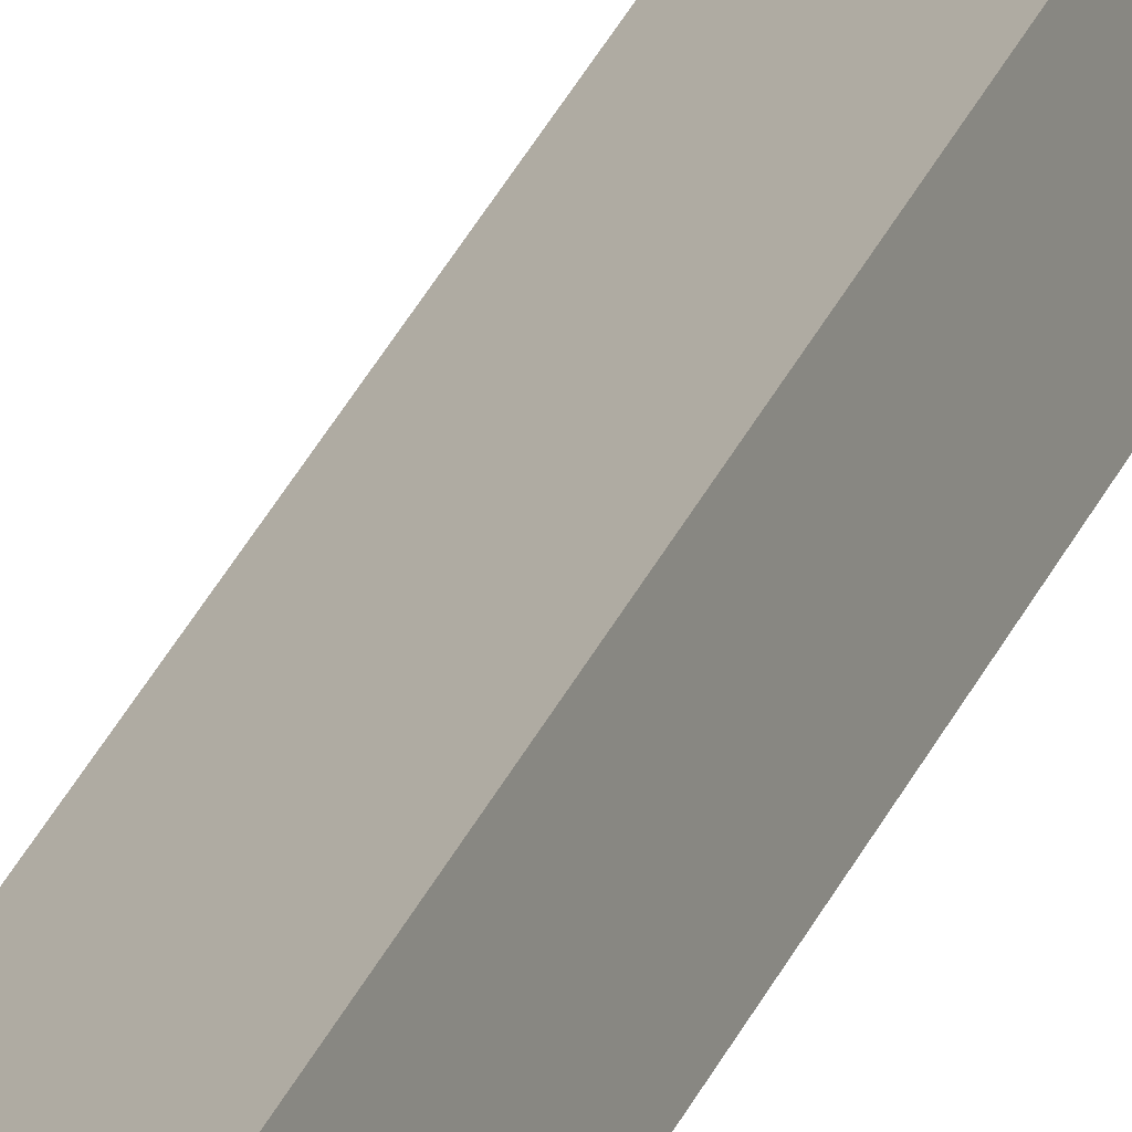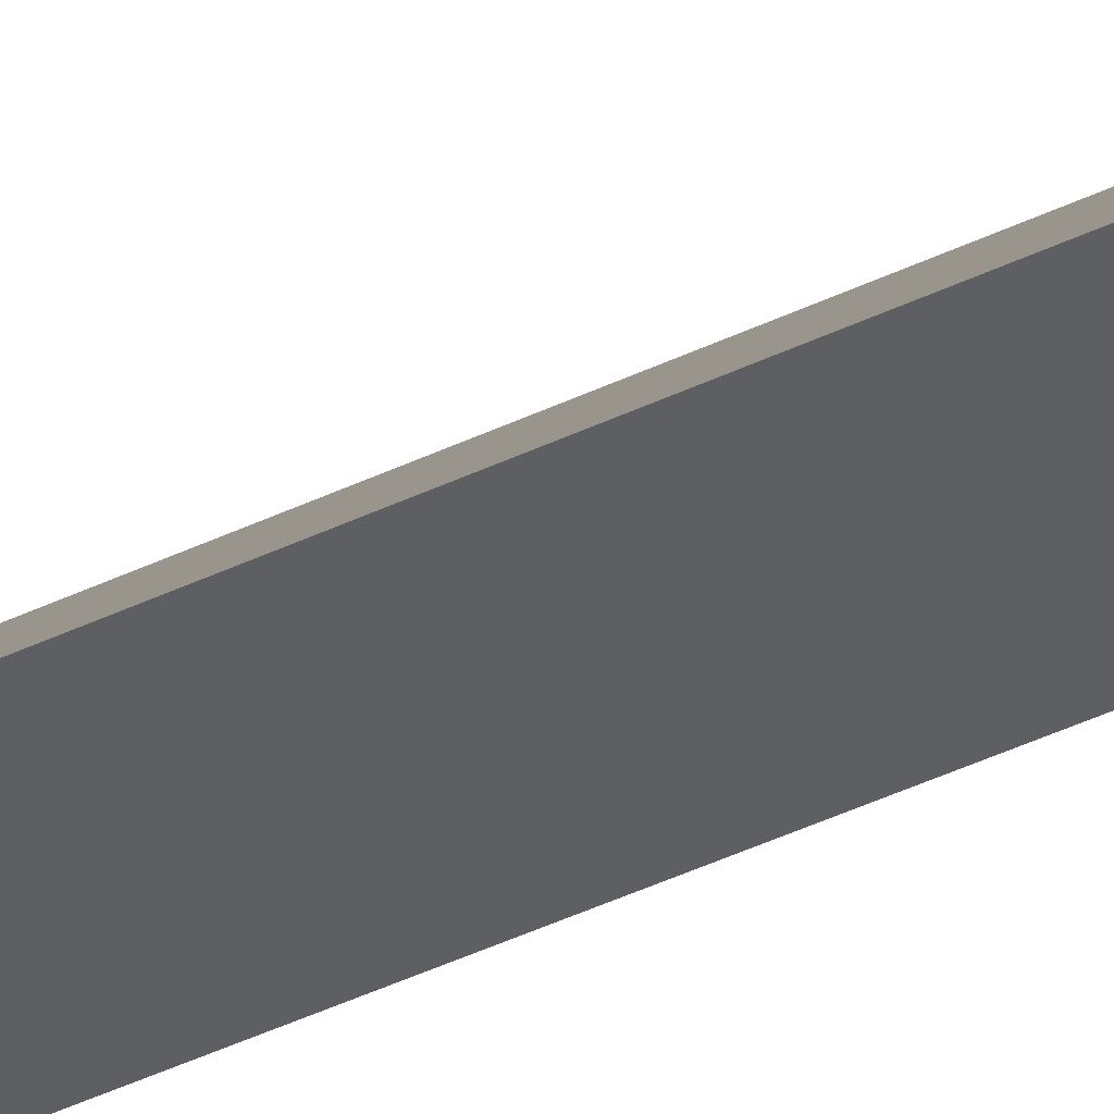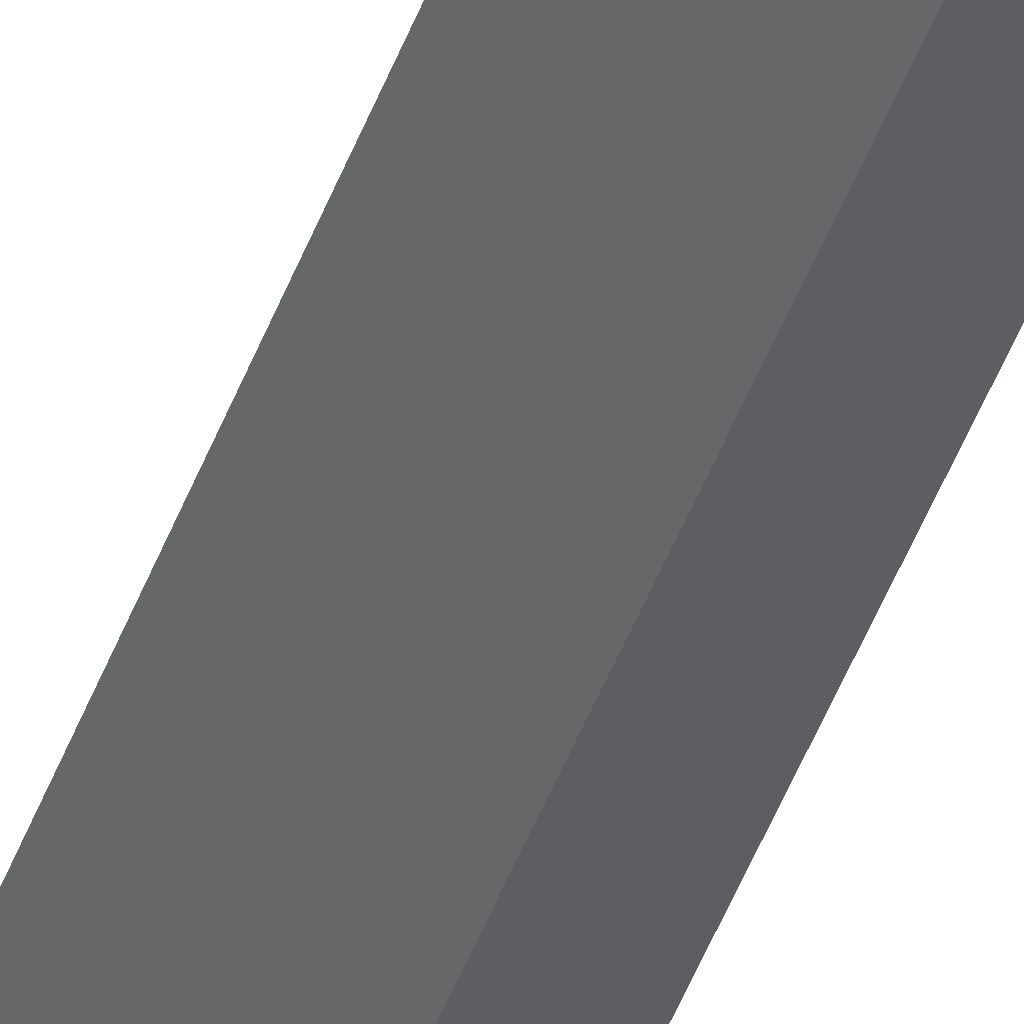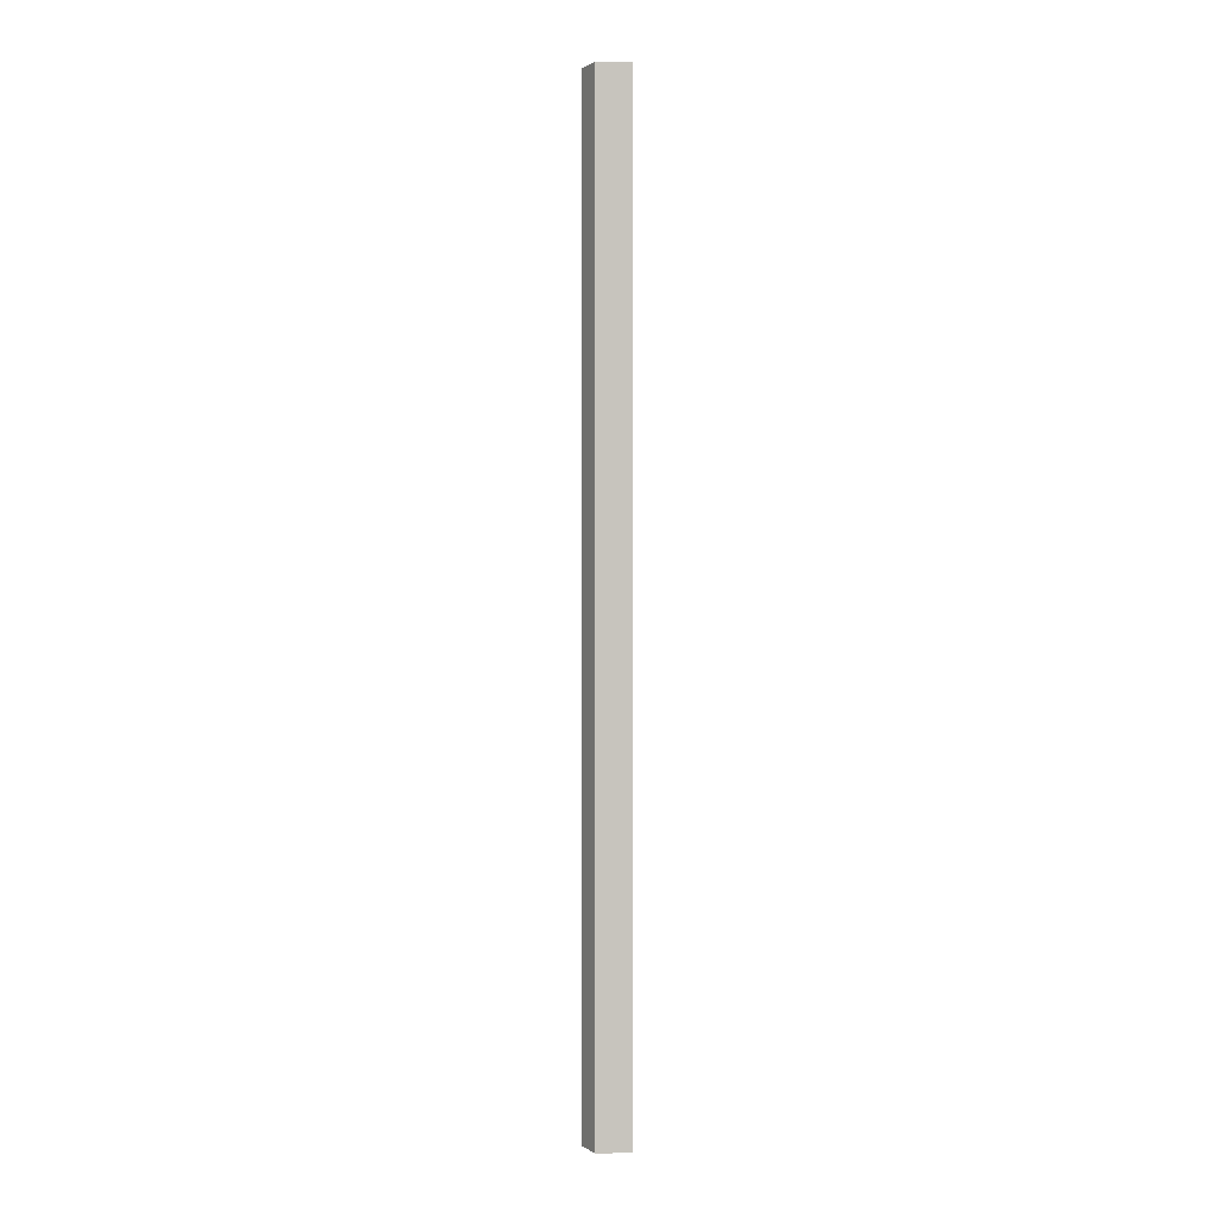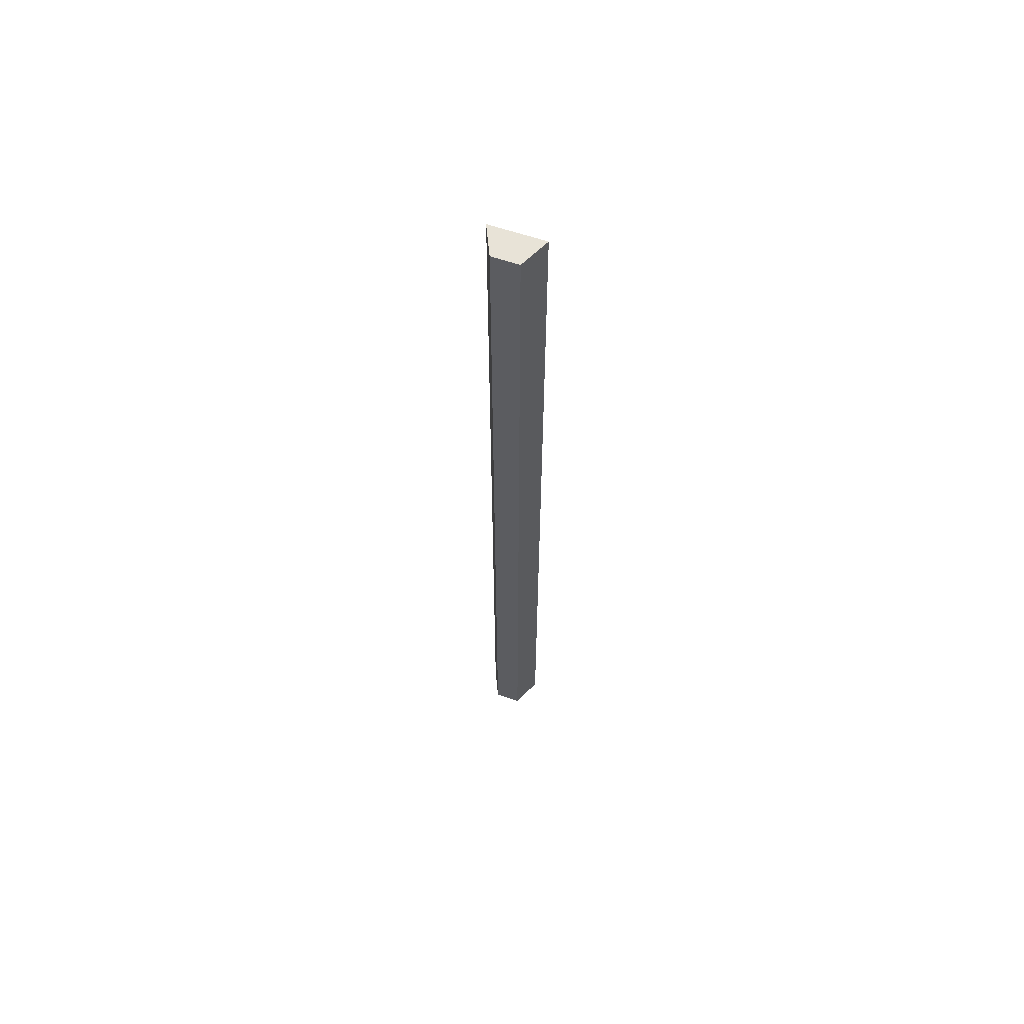
<metadata>
{"format":"obj","ext":"obj","renderer":"f3d","projection":"perspective","resolution":1024,"background":"white","views":[{"elev":35.0,"azim":-158.1,"up":"+Z"},{"elev":-29.0,"azim":128.7,"up":"+Z"},{"elev":-45.6,"azim":160.7,"up":"+Z"},{"elev":0.7,"azim":-79.6,"up":"+Y"},{"elev":62.4,"azim":-123.1,"up":"+Y"}]}
</metadata>
<code>
v  0 16.5 1.01e-15
v  0.854 16.5 -0.023
v  0.363 16.5 -0.28
v  0.119 16.5 0.55
v  0.363 1.715e-17 -0.28
v  0 0 0
v  0.119 -3.368e-17 0.55
v  0.854 1.408e-18 -0.023
g defaultobject
f 1 2 3
f 2 1 4
f 5 1 3
f 1 5 6
f 6 4 1
f 4 6 7
f 7 2 4
f 2 7 8
f 8 3 2
f 3 8 5
f 5 7 6
f 7 5 8

</code>
